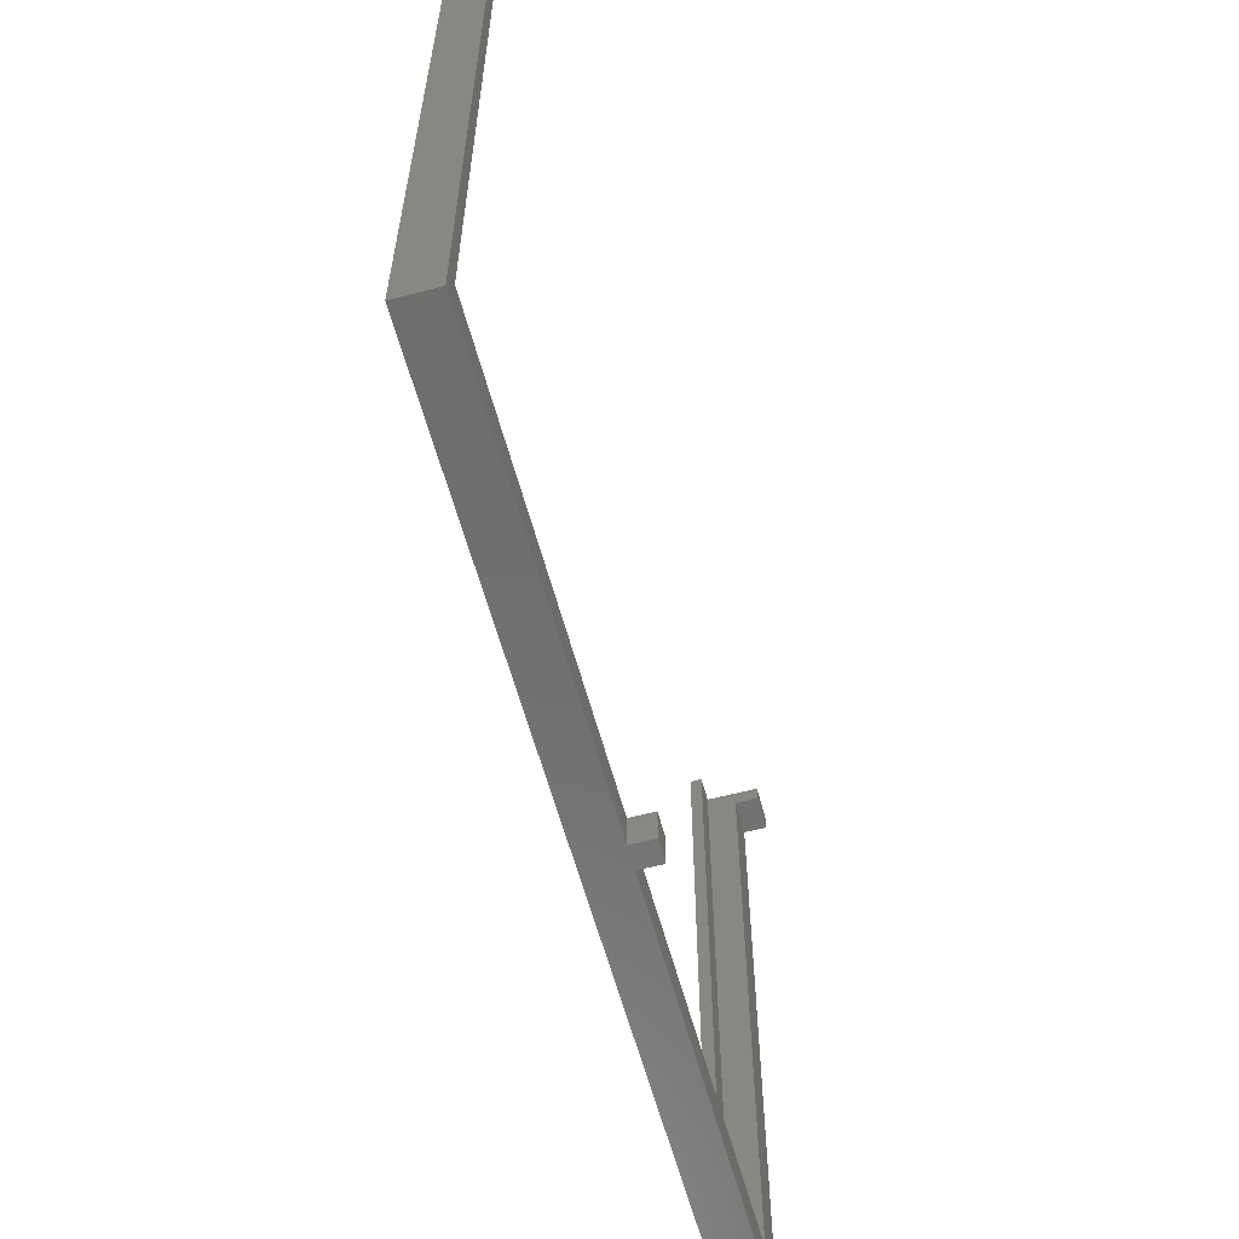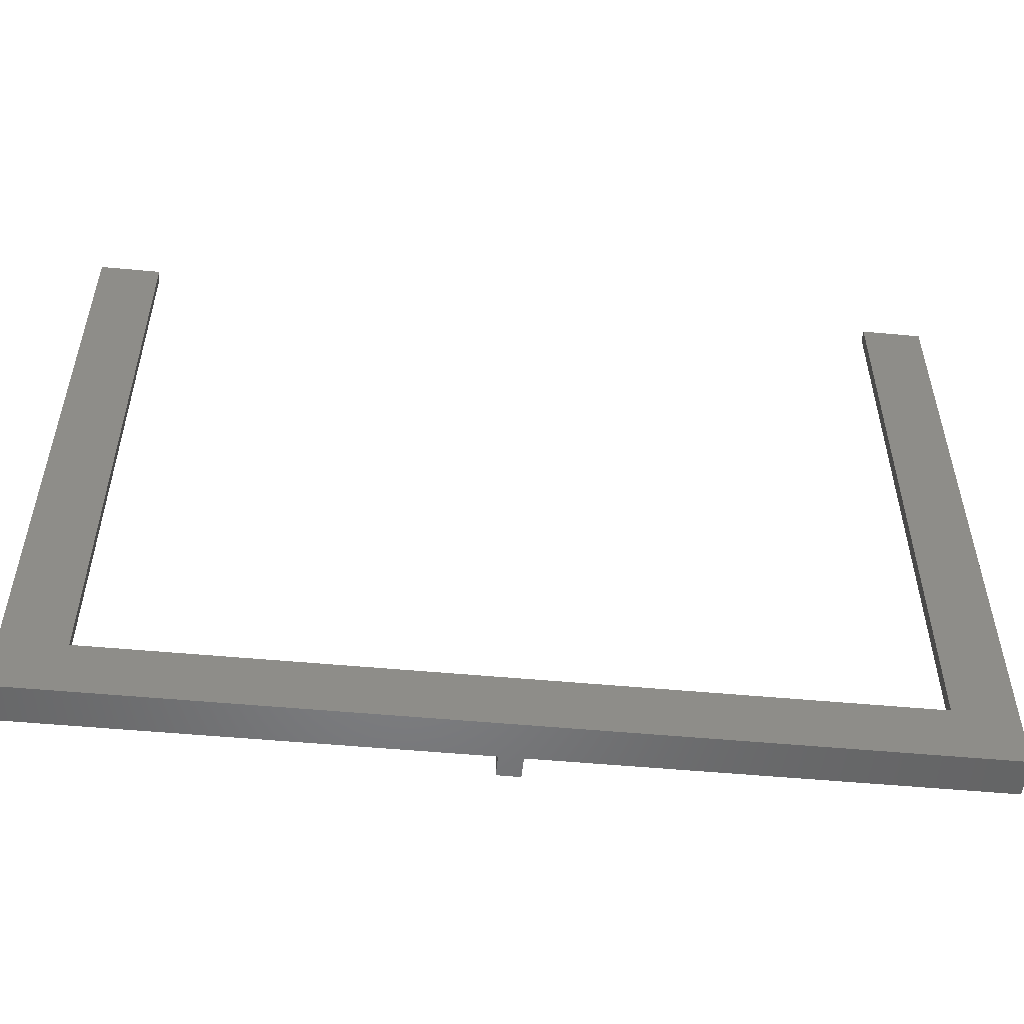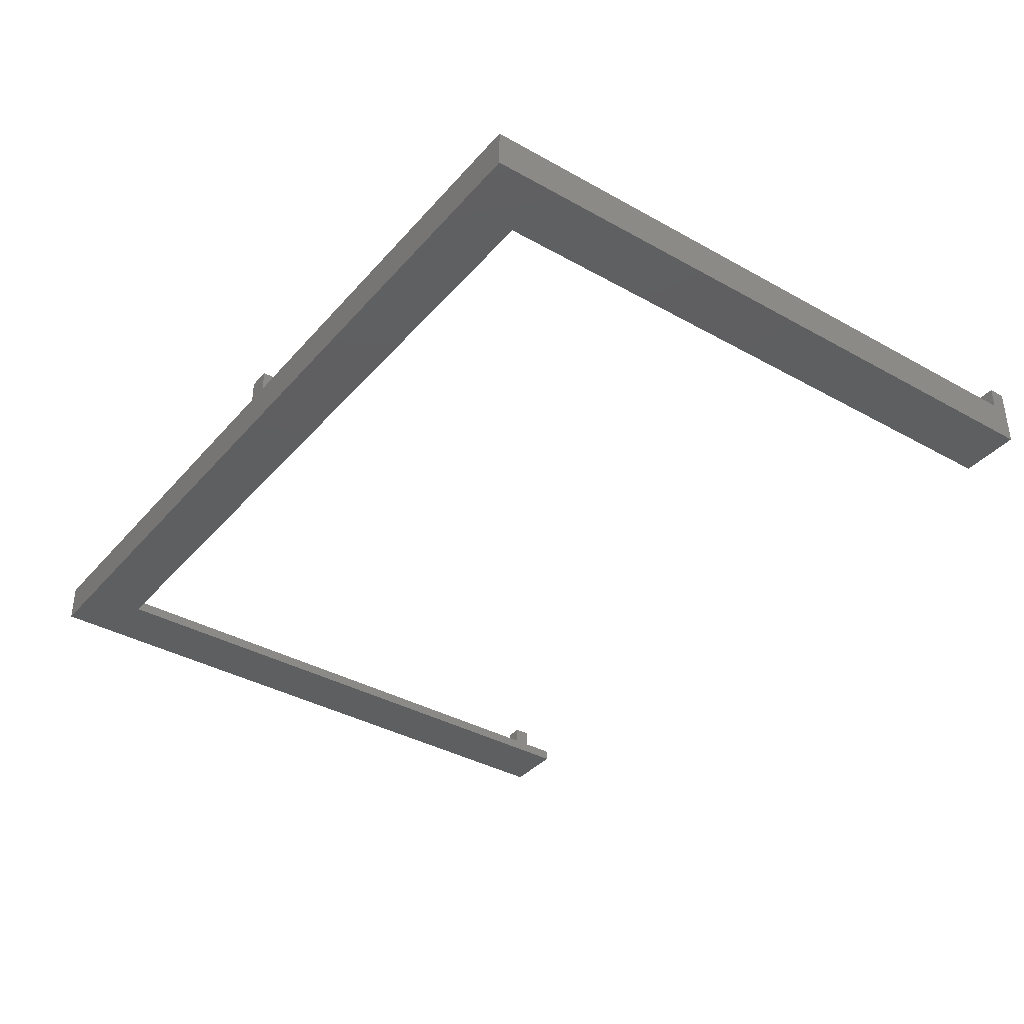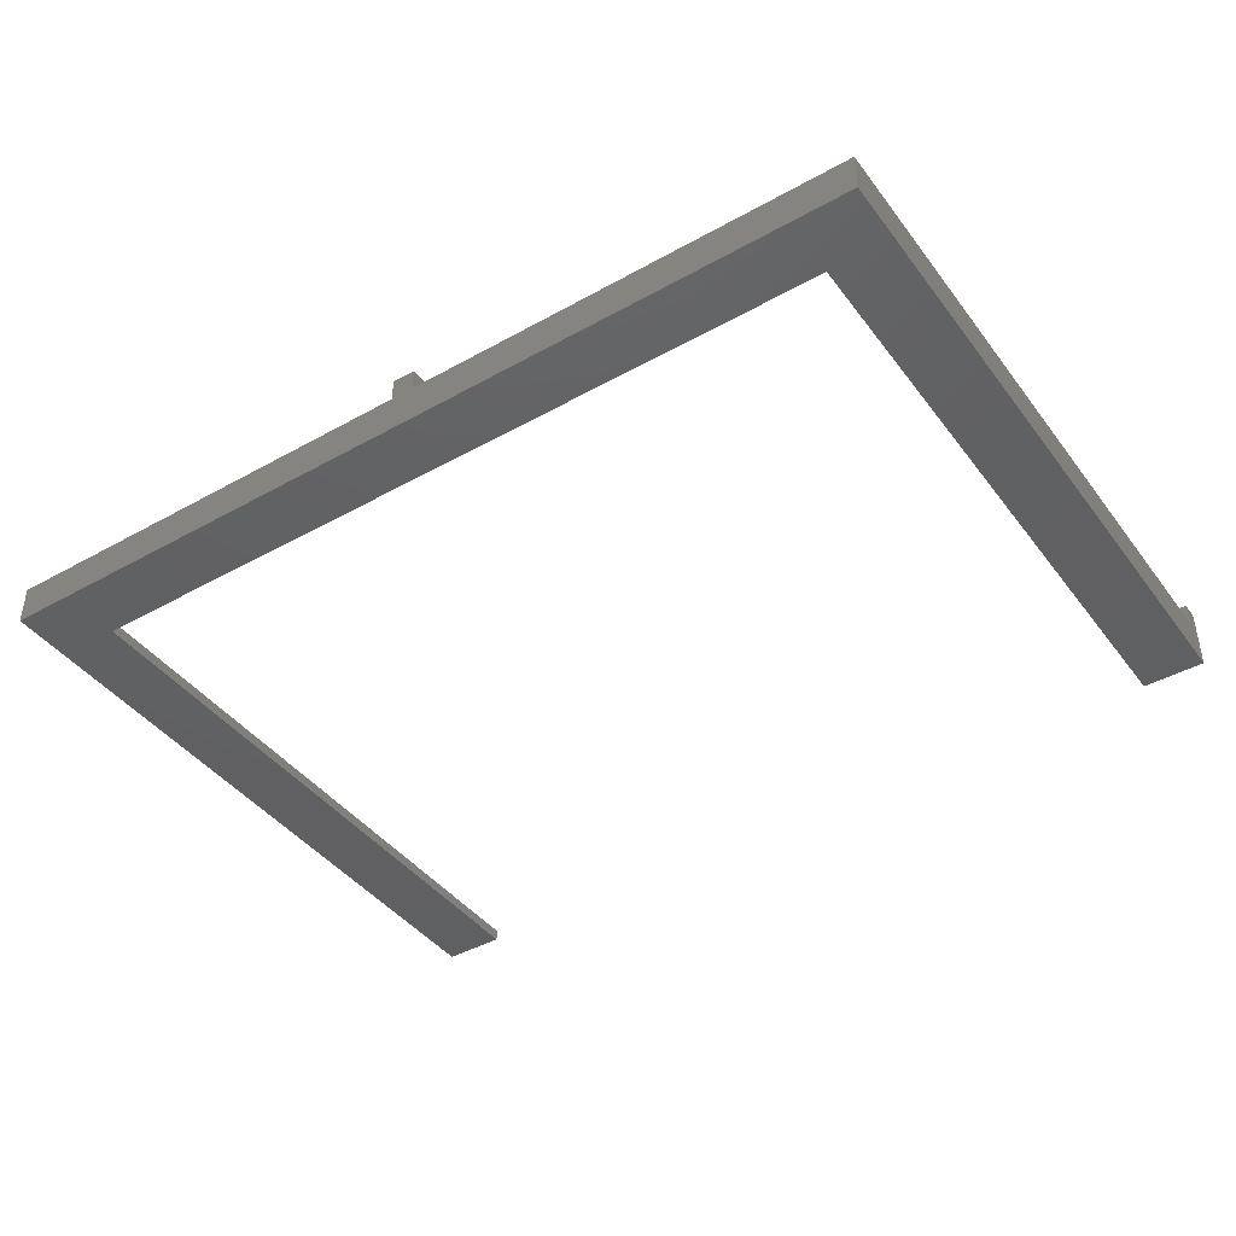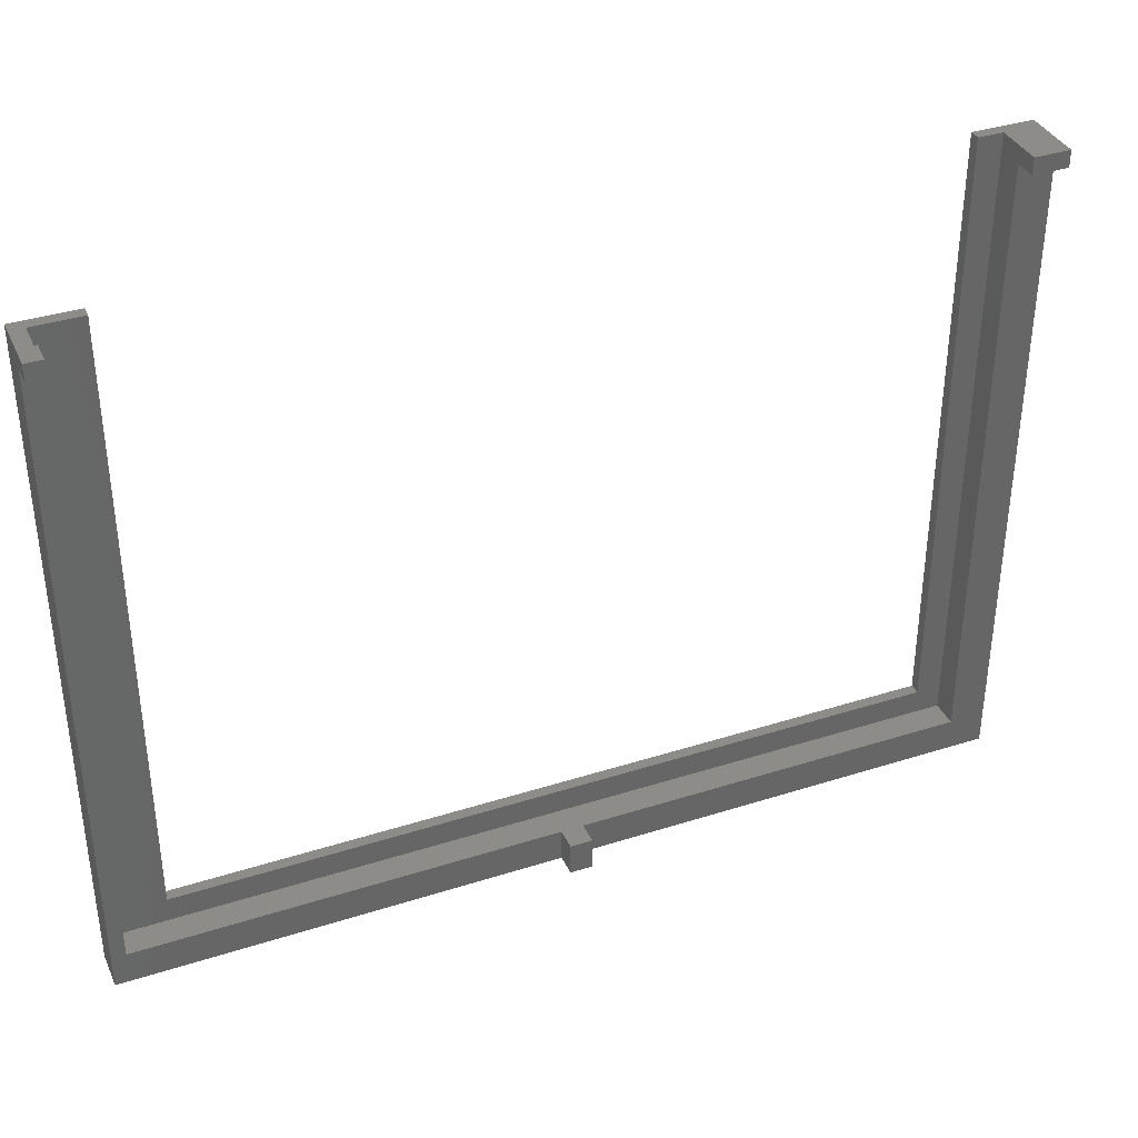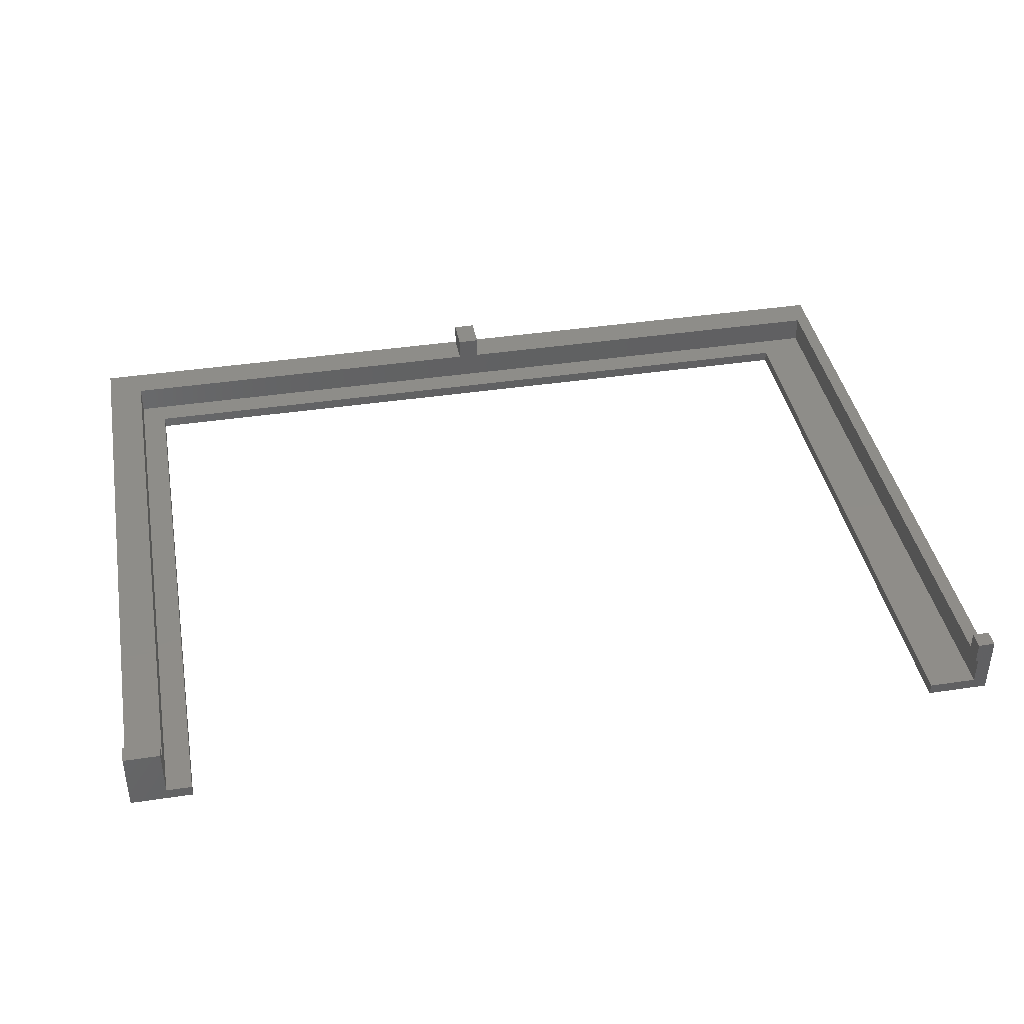
<metadata>
{"format":"stl","ext":"stl","renderer":"f3d","projection":"perspective","resolution":1024,"background":"white","views":[{"elev":-59.8,"azim":-75.0,"up":"+Y"},{"elev":-52.4,"azim":174.3,"up":"+Y"},{"elev":-37.5,"azim":54.3,"up":"+Z"},{"elev":-42.3,"azim":33.8,"up":"+Z"},{"elev":36.6,"azim":-22.5,"up":"+Y"},{"elev":40.2,"azim":169.5,"up":"+Z"}]}
</metadata>
<code>
# stl→obj: 44 verts, 84 faces
v 0 120 0
v 0 117 7
v 0 120 11
v 0 0 0
v 0 0 7
v 0 117 11
v 153.5 6 7
v 160 117 7
v 153.5 117 7
v 160 0 7
v 82 0 7
v 82 6 7
v 2.5 117 7
v 2.5 6 7
v 78 0 7
v 78 6 7
v 3 120 7
v 3 117 7
v 2.5 120 7
v 160 120 11
v 160 117 11
v 160 120 0
v 160 0 0
v 149 10.5 0
v 11 10.5 0
v 11 120 0
v 149 120 0
v 82 0 11
v 78 0 11
v 2.5 120 2
v 2.5 6 2
v 153.5 120 2
v 153.5 120 7
v 153.5 6 2
v 11 120 2
v 11 10.5 2
v 149 10.5 2
v 149 120 2
v 78 6 11
v 82 6 11
v 3 117 11
v 3 120 11
v 153.5 120 11
v 153.5 117 11
f 1 2 3
f 4 2 1
f 2 4 5
f 3 2 6
f 7 8 9
f 8 7 10
f 11 7 12
f 7 11 10
f 13 2 14
f 14 15 16
f 14 5 15
f 5 14 2
f 13 17 18
f 17 13 19
f 8 20 21
f 20 8 22
f 23 8 10
f 8 23 22
f 23 24 22
f 23 25 24
f 4 25 23
f 1 25 4
f 25 1 26
f 22 24 27
f 4 15 5
f 15 4 11
f 23 11 4
f 11 23 10
f 15 28 29
f 28 15 11
f 13 30 19
f 31 13 14
f 13 31 30
f 32 9 33
f 34 9 32
f 9 34 7
f 35 30 36
f 37 32 38
f 32 37 34
f 36 34 37
f 36 31 34
f 31 36 30
f 34 12 7
f 12 34 16
f 31 16 34
f 16 31 14
f 36 26 35
f 26 36 25
f 24 38 27
f 38 24 37
f 24 36 37
f 36 24 25
f 15 39 16
f 39 15 29
f 39 28 40
f 28 39 29
f 28 12 40
f 12 28 11
f 12 39 40
f 39 12 16
f 3 41 42
f 41 3 6
f 41 17 42
f 17 41 18
f 13 6 2
f 6 13 41
f 41 13 18
f 9 43 33
f 43 9 44
f 43 21 20
f 21 43 44
f 9 21 44
f 21 9 8
f 35 26 30
f 19 42 17
f 42 19 3
f 1 19 30
f 19 1 3
f 1 30 26
f 20 33 43
f 22 33 20
f 33 22 32
f 27 32 22
f 32 27 38

</code>
